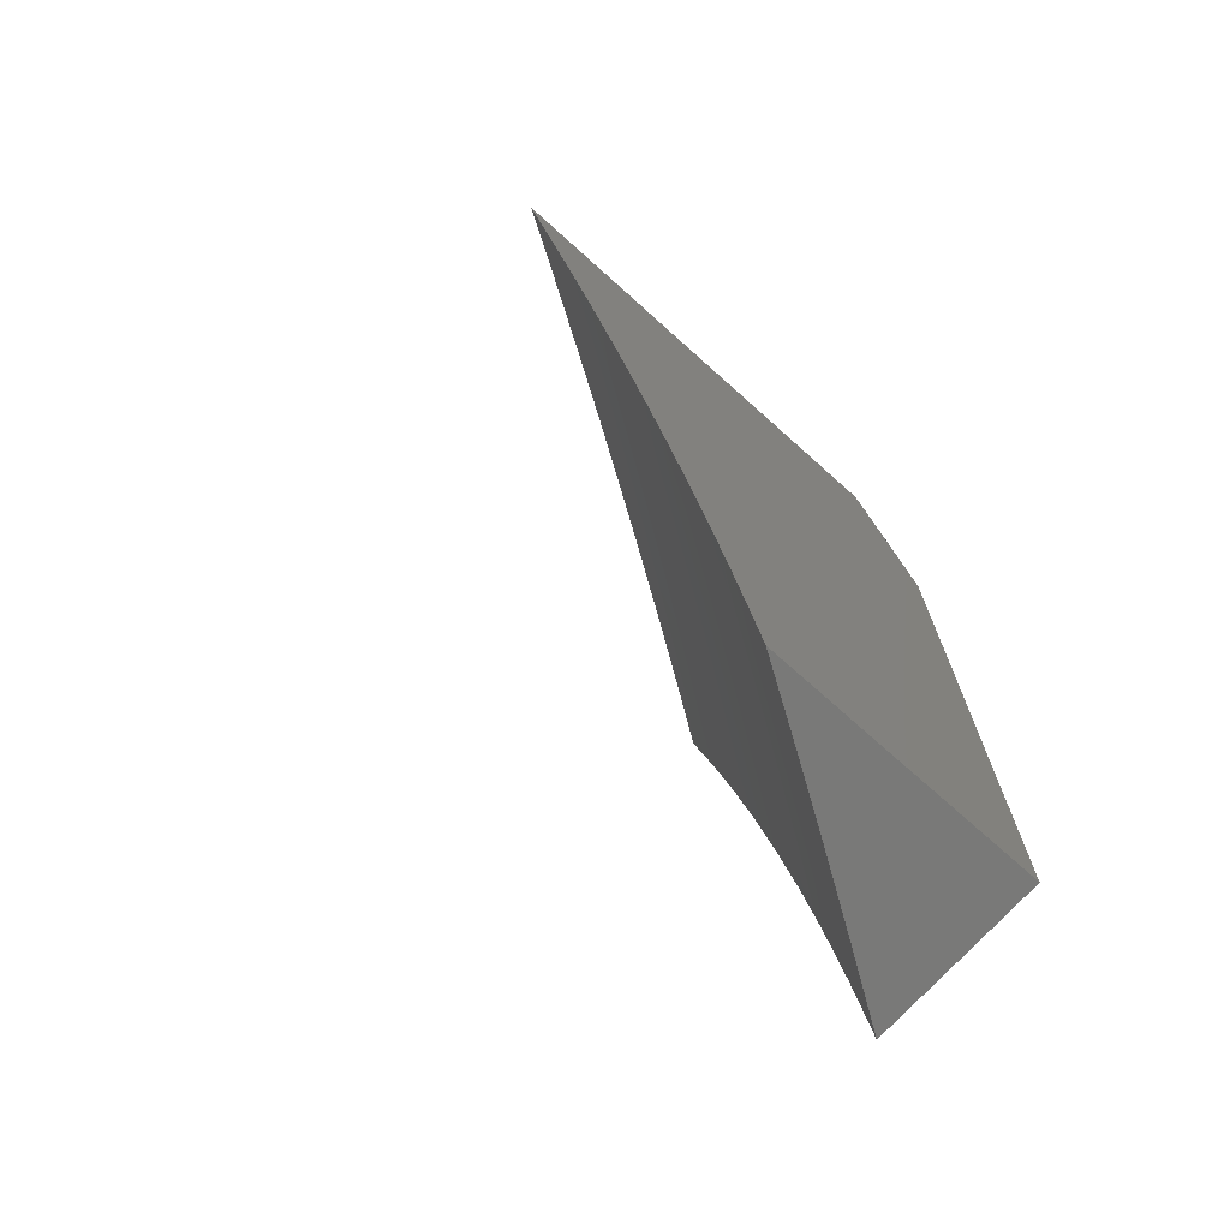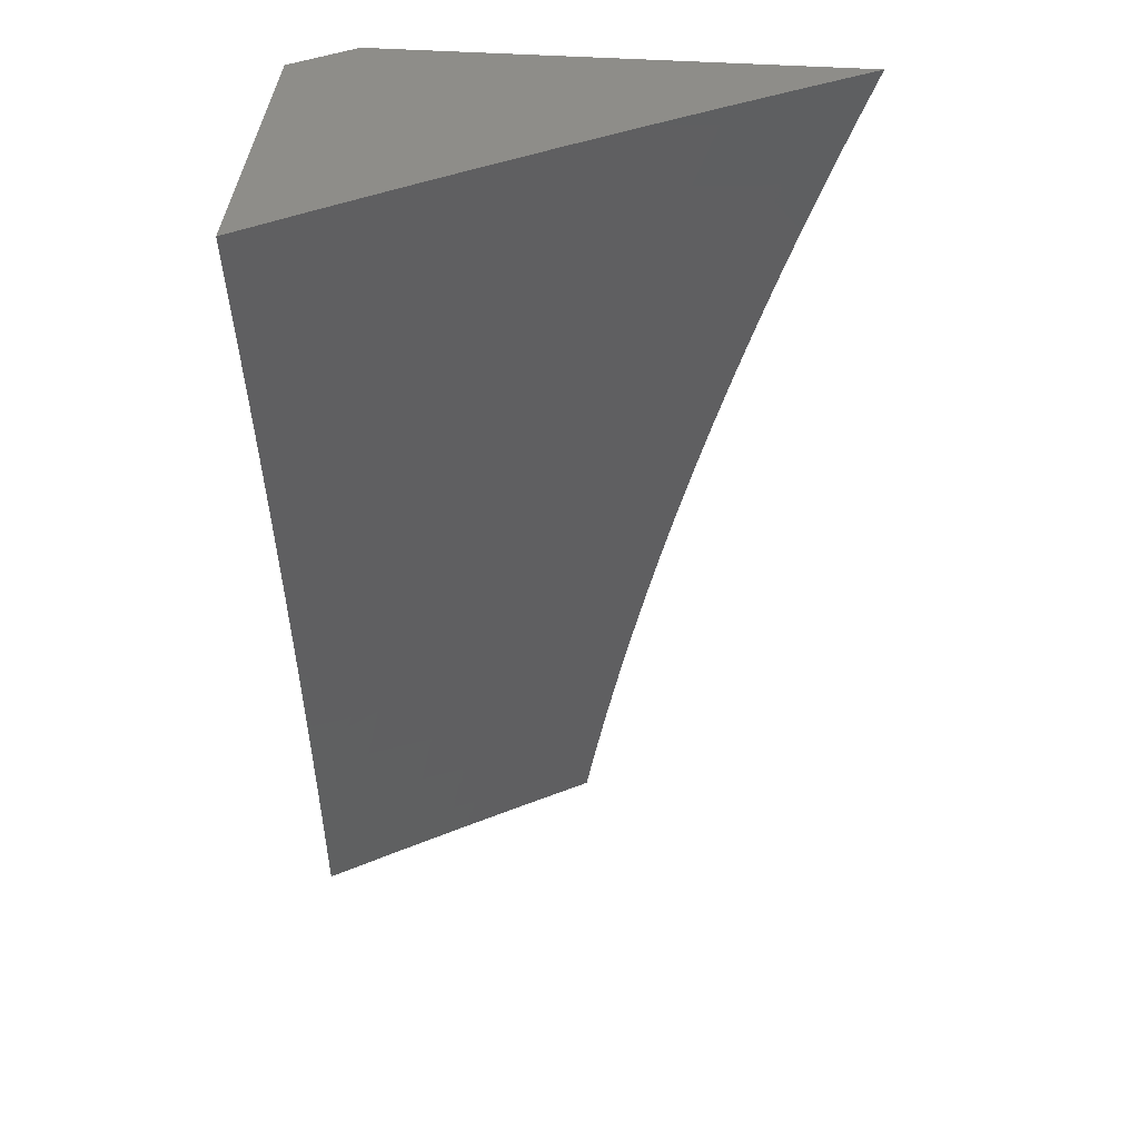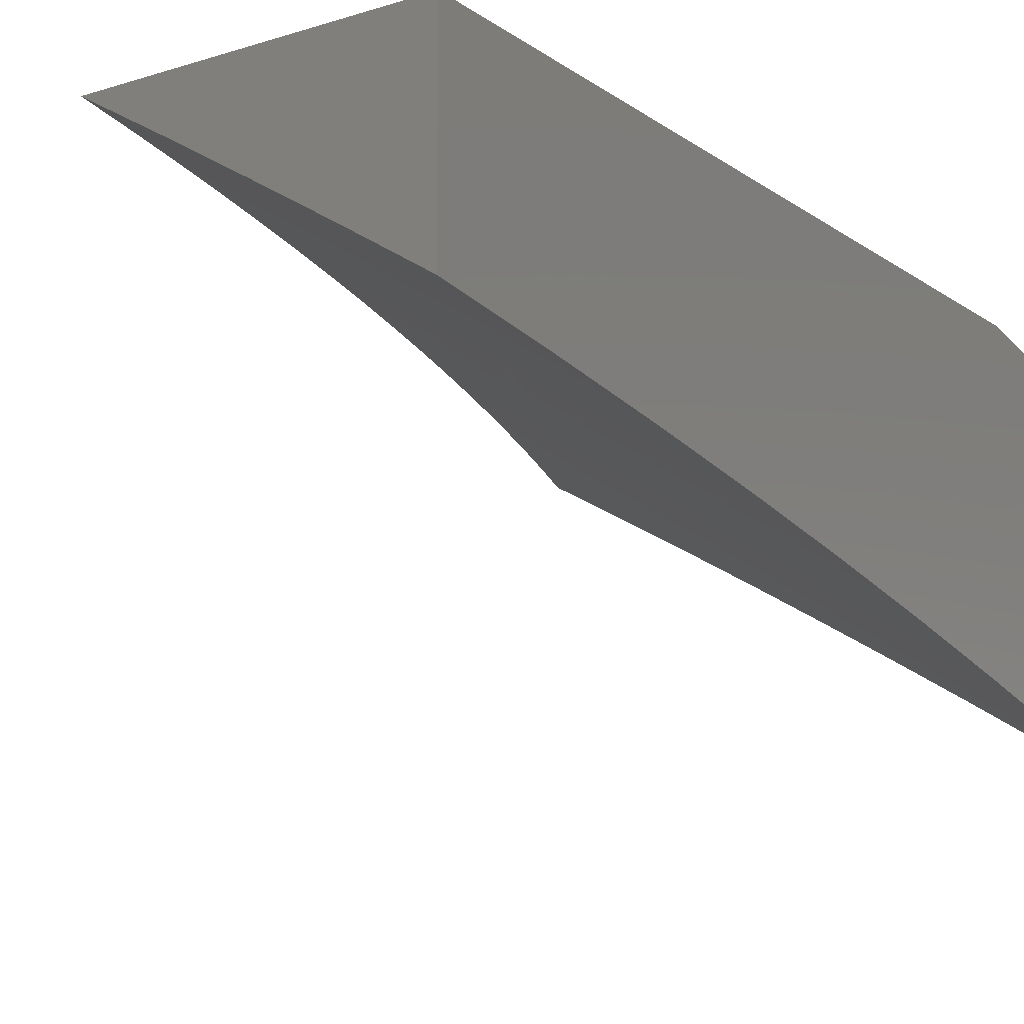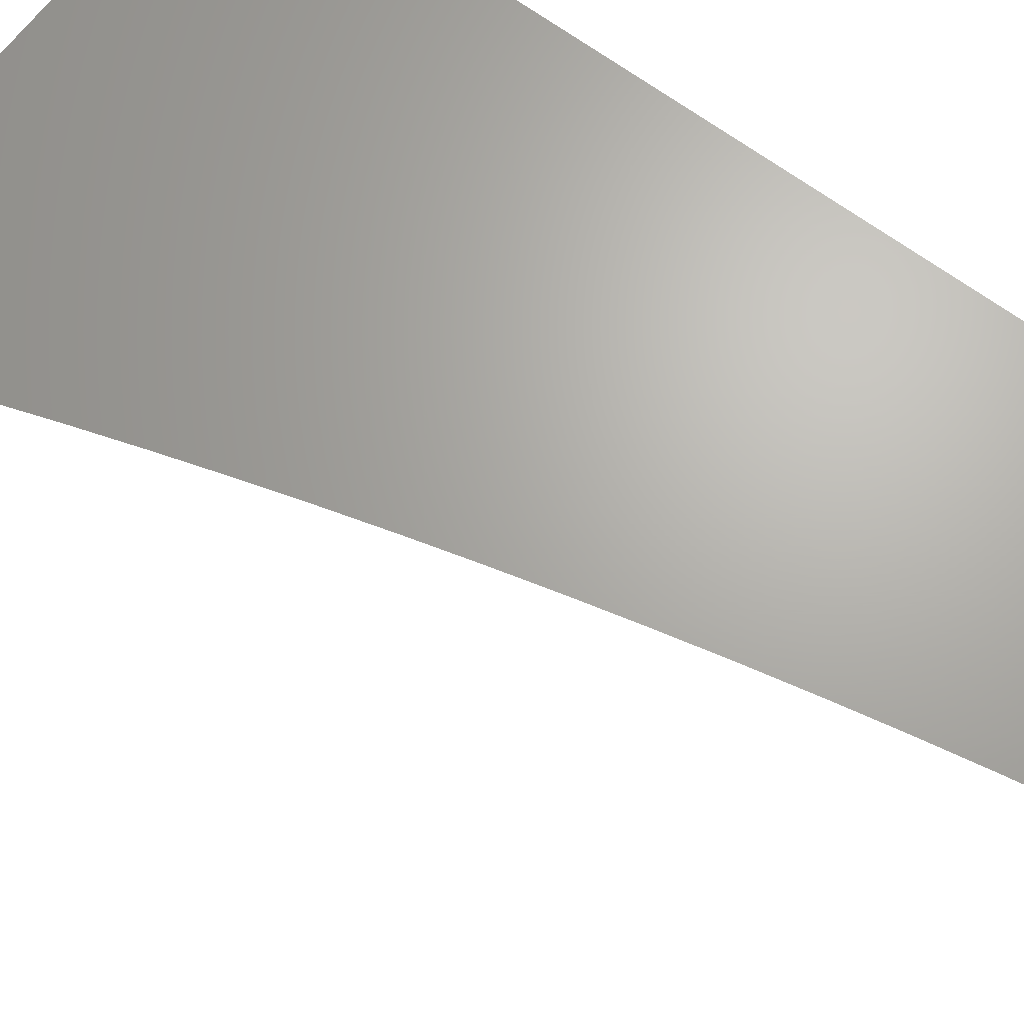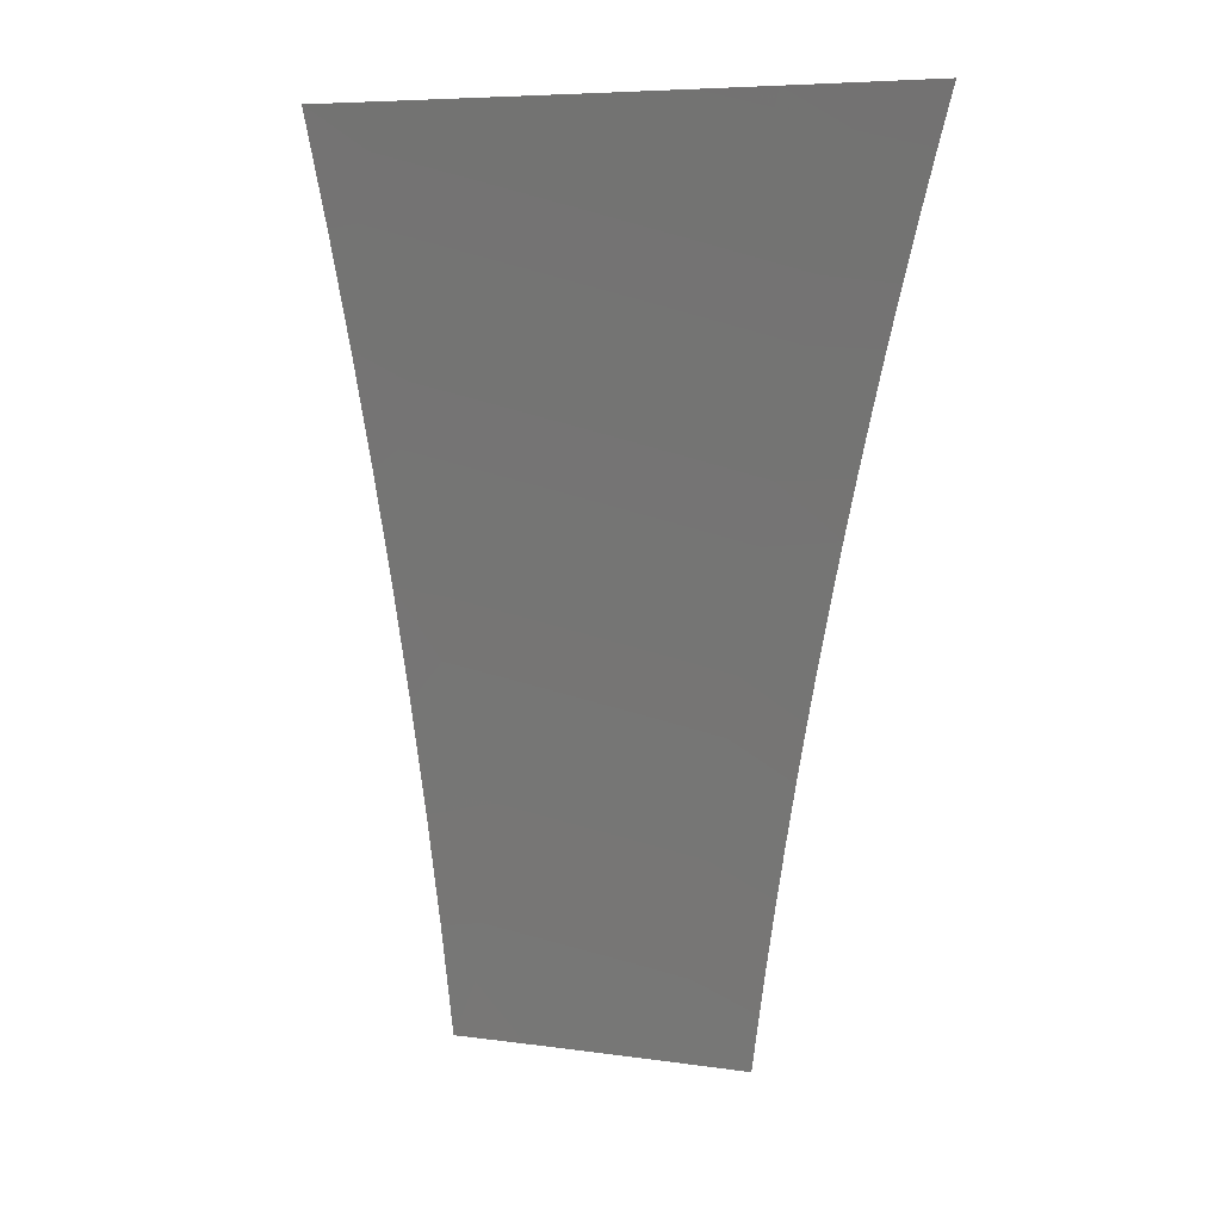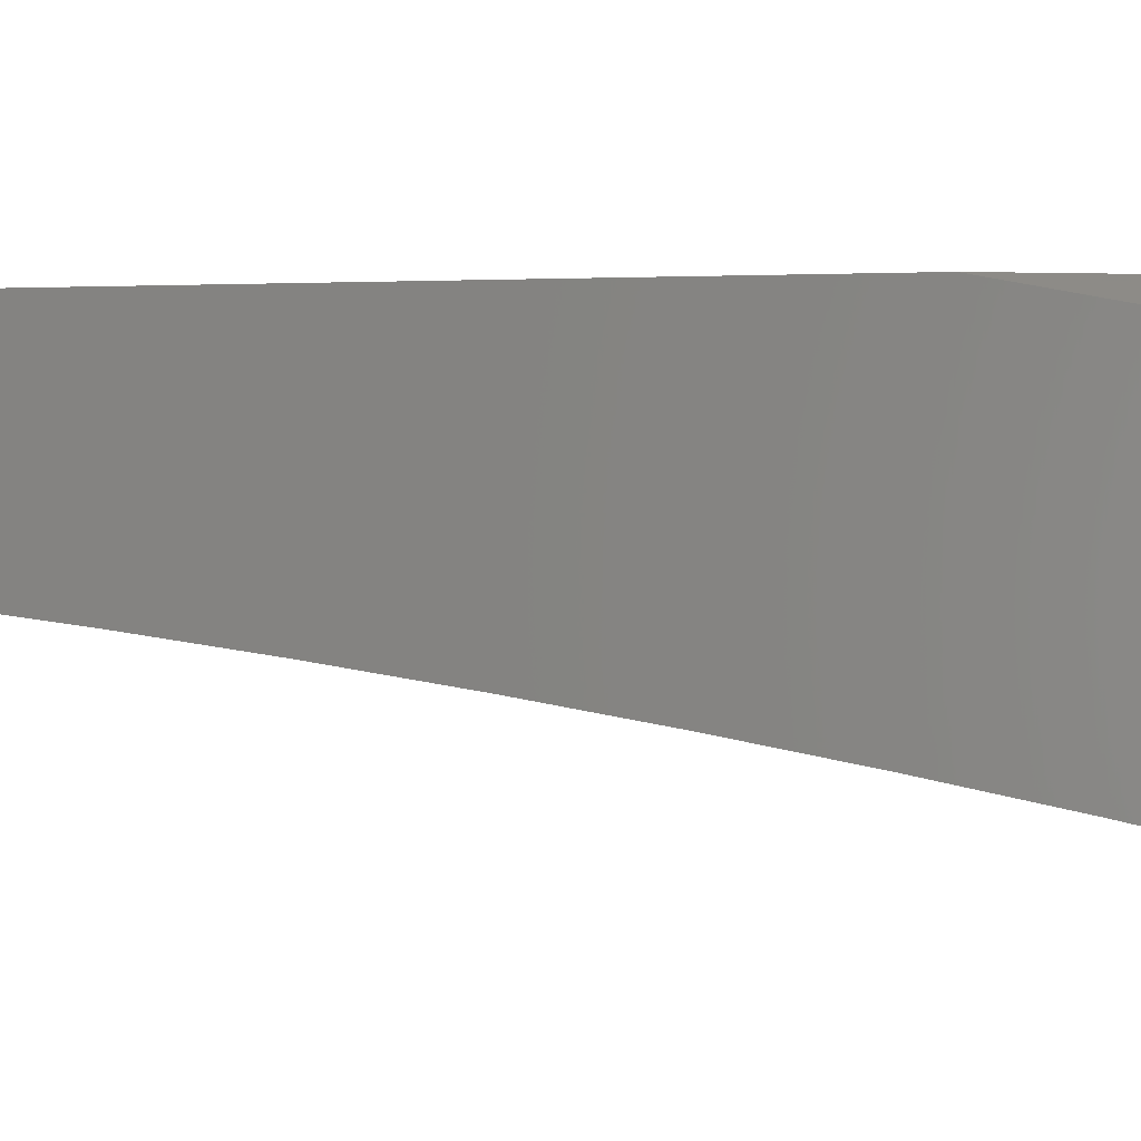
<metadata>
{"format":"stl","ext":"stl","renderer":"f3d","projection":"perspective","resolution":1024,"background":"white","views":[{"elev":-72.2,"azim":-41.9,"up":"+Y"},{"elev":40.1,"azim":-174.9,"up":"+Y"},{"elev":-14.9,"azim":34.4,"up":"+Z"},{"elev":66.6,"azim":-53.3,"up":"+Z"},{"elev":6.9,"azim":-125.7,"up":"+Y"},{"elev":-0.4,"azim":100.2,"up":"+Z"}]}
</metadata>
<code>
# stl→obj: 122 verts, 240 faces
v 5.78 1 9.955
v 5.706 1 10
v 5.771 1.03 9.957
v 5.694 1.064 10
v 5.758 1.096 9.957
v 5.681 1.128 10
v 5.744 1.162 9.957
v 5.668 1.191 10
v 5.73 1.228 9.957
v 5.653 1.255 10
v 5.714 1.295 9.957
v 5.638 1.318 10
v 5.698 1.361 9.957
v 5.623 1.381 10
v 5.681 1.427 9.957
v 5.606 1.444 10
v 5.663 1.494 9.957
v 5.589 1.507 10
v 5.645 1.56 9.957
v 5.571 1.569 10
v 5.625 1.627 9.957
v 5.552 1.631 10
v 5.605 1.693 9.957
v 5.533 1.693 10
v 5.583 1.759 9.957
v 5.512 1.755 10
v 5.561 1.825 9.957
v 5.492 1.817 10
v 5.538 1.892 9.957
v 5.47 1.878 10
v 5.514 1.958 9.957
v 5.448 1.939 10
v 5.498 2 9.957
v 5.425 2 10
v 5.57 2 9.914
v 5.578 1.981 9.914
v 5.602 1.914 9.914
v 5.626 1.847 9.914
v 5.648 1.78 9.914
v 5.67 1.713 9.914
v 5.691 1.646 9.914
v 5.71 1.578 9.914
v 5.729 1.511 9.914
v 5.748 1.444 9.914
v 5.765 1.377 9.914
v 5.781 1.31 9.914
v 5.797 1.243 9.914
v 5.811 1.176 9.914
v 5.825 1.109 9.914
v 5.838 1.042 9.914
v 5.854 1 9.909
v 5.905 1.054 9.871
v 5.927 1 9.863
v 5.972 1.066 9.826
v 6 1 9.816
v 6 1.126 9.8
v 5.958 1.134 9.826
v 5.944 1.203 9.826
v 5.892 1.121 9.871
v 5.878 1.189 9.871
v 5.643 2 9.871
v 5.667 1.936 9.871
v 5.715 2 9.827
v 5.731 1.958 9.826
v 5.787 2 9.782
v 5.794 1.979 9.782
v 5.858 2 9.737
v 5.819 1.91 9.782
v 5.883 1.931 9.736
v 5.842 1.841 9.782
v 5.906 1.861 9.736
v 5.864 1.771 9.782
v 5.929 1.791 9.736
v 5.886 1.702 9.782
v 5.95 1.721 9.736
v 5.906 1.633 9.782
v 5.971 1.65 9.736
v 5.926 1.563 9.782
v 5.991 1.58 9.736
v 6 1.502 9.744
v 6 1.627 9.722
v 5.929 2 9.691
v 5.946 1.952 9.691
v 5.97 1.881 9.691
v 5.993 1.81 9.691
v 6 1.752 9.698
v 6 1.876 9.672
v 6 2 9.644
v 6 1.377 9.765
v 5.963 1.424 9.782
v 5.945 1.494 9.782
v 5.879 1.477 9.826
v 5.861 1.546 9.826
v 5.813 1.461 9.871
v 5.795 1.529 9.871
v 6 1.252 9.783
v 5.995 1.285 9.782
v 5.979 1.355 9.782
v 5.914 1.34 9.826
v 5.897 1.408 9.826
v 5.847 1.325 9.871
v 5.831 1.393 9.871
v 5.929 1.271 9.826
v 5.863 1.257 9.871
v 5.776 1.597 9.871
v 5.756 1.664 9.871
v 5.735 1.732 9.871
v 5.713 1.8 9.871
v 5.69 1.868 9.871
v 5.841 1.615 9.826
v 5.821 1.683 9.826
v 5.8 1.752 9.826
v 5.778 1.821 9.826
v 5.755 1.889 9.826
v 5.933 2 10
v 5.95 1.947 10
v 6 2 9.957
v 6 1.894 9.979
v 5.967 1.894 10
v 5.984 1.842 10
v 6 1.788 10
v 6 1 10
f 1 2 3
f 3 2 4
f 3 4 5
f 5 4 6
f 5 6 7
f 7 6 8
f 7 8 9
f 9 8 10
f 9 10 11
f 11 10 12
f 11 12 13
f 13 12 14
f 13 14 15
f 15 14 16
f 15 16 17
f 17 16 18
f 17 18 19
f 19 18 20
f 19 20 21
f 21 20 22
f 21 22 23
f 23 22 24
f 23 24 25
f 25 24 26
f 25 26 27
f 27 26 28
f 27 28 29
f 29 28 30
f 29 30 31
f 31 30 32
f 31 32 33
f 33 32 34
f 33 35 31
f 31 35 36
f 31 36 29
f 29 36 37
f 29 37 27
f 27 37 38
f 27 38 25
f 25 38 39
f 25 39 23
f 23 39 40
f 23 40 21
f 21 40 41
f 21 41 19
f 19 41 42
f 19 42 17
f 17 42 43
f 17 43 15
f 15 43 44
f 15 44 13
f 13 44 45
f 13 45 11
f 11 45 46
f 11 46 9
f 9 46 47
f 9 47 7
f 7 47 48
f 7 48 5
f 5 48 49
f 5 49 3
f 3 49 50
f 3 50 1
f 1 50 51
f 51 50 52
f 51 52 53
f 53 52 54
f 53 54 55
f 55 54 56
f 56 54 57
f 56 57 58
f 58 57 59
f 58 59 60
f 60 59 49
f 60 49 48
f 35 61 36
f 36 61 37
f 37 61 62
f 62 61 63
f 62 63 64
f 64 63 65
f 64 65 66
f 66 65 67
f 66 67 68
f 68 67 69
f 68 69 70
f 70 69 71
f 70 71 72
f 72 71 73
f 72 73 74
f 74 73 75
f 74 75 76
f 76 75 77
f 76 77 78
f 78 77 79
f 78 79 80
f 80 79 81
f 81 79 77
f 81 77 75
f 67 82 69
f 69 82 83
f 69 83 71
f 71 83 84
f 71 84 73
f 73 84 85
f 73 85 86
f 86 85 87
f 87 85 84
f 87 84 83
f 82 88 83
f 83 88 87
f 73 86 75
f 75 86 81
f 89 90 80
f 80 90 91
f 80 91 78
f 78 91 92
f 78 92 93
f 93 92 94
f 93 94 95
f 95 94 44
f 95 44 43
f 96 97 89
f 89 97 98
f 89 98 90
f 90 98 99
f 90 99 100
f 100 99 101
f 100 101 102
f 102 101 46
f 102 46 45
f 56 58 96
f 96 58 103
f 96 103 97
f 97 103 98
f 57 54 52
f 49 59 50
f 50 59 52
f 59 57 52
f 103 58 60
f 60 48 104
f 104 48 47
f 104 47 101
f 101 47 46
f 60 104 103
f 103 104 99
f 103 99 98
f 99 104 101
f 44 94 45
f 45 94 102
f 91 90 100
f 94 92 102
f 102 92 100
f 92 91 100
f 95 43 105
f 105 43 42
f 105 42 106
f 106 42 41
f 106 41 107
f 107 41 40
f 107 40 108
f 108 40 39
f 108 39 109
f 109 39 38
f 109 38 62
f 62 38 37
f 76 78 93
f 93 95 110
f 110 95 105
f 110 105 111
f 111 105 106
f 111 106 112
f 112 106 107
f 112 107 113
f 113 107 108
f 113 108 114
f 114 108 109
f 114 109 64
f 64 109 62
f 74 76 110
f 110 76 93
f 74 110 111
f 72 74 111
f 72 111 112
f 70 72 112
f 70 112 113
f 68 70 113
f 68 113 114
f 66 68 114
f 66 114 64
f 115 116 117
f 117 116 118
f 118 116 119
f 118 119 120
f 120 121 118
f 88 82 117
f 117 82 67
f 117 67 65
f 65 63 117
f 117 63 115
f 115 63 61
f 115 61 35
f 35 33 115
f 115 33 34
f 34 32 115
f 115 32 30
f 115 30 28
f 28 26 115
f 115 26 24
f 115 24 22
f 115 22 116
f 116 22 20
f 116 20 119
f 119 20 18
f 119 18 120
f 120 18 16
f 120 16 121
f 121 16 14
f 121 14 12
f 12 10 121
f 121 10 122
f 122 10 8
f 122 8 6
f 6 4 122
f 122 4 2
f 2 1 122
f 122 1 51
f 122 51 53
f 53 55 122
f 55 56 122
f 122 56 96
f 122 96 121
f 121 96 89
f 121 89 80
f 121 80 118
f 118 80 81
f 118 81 117
f 117 81 86
f 117 86 87
f 87 88 117

</code>
